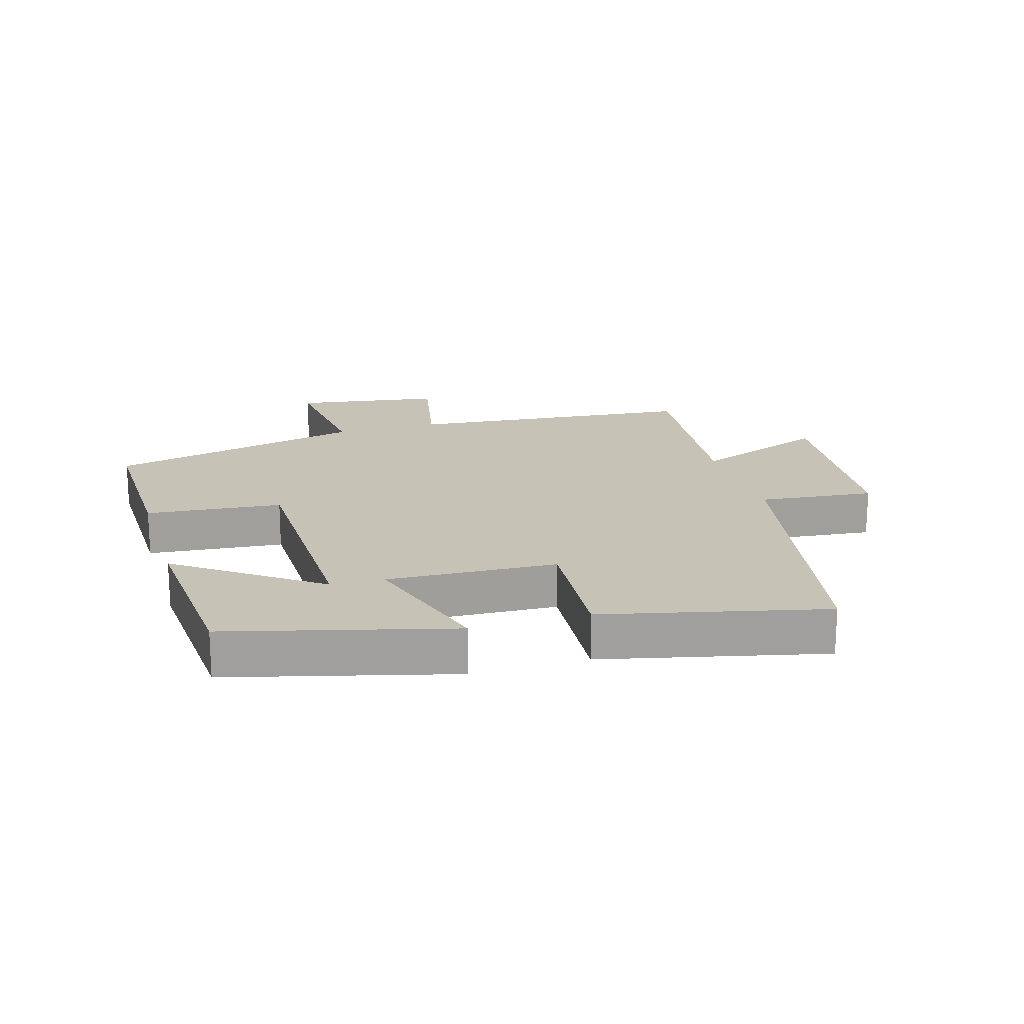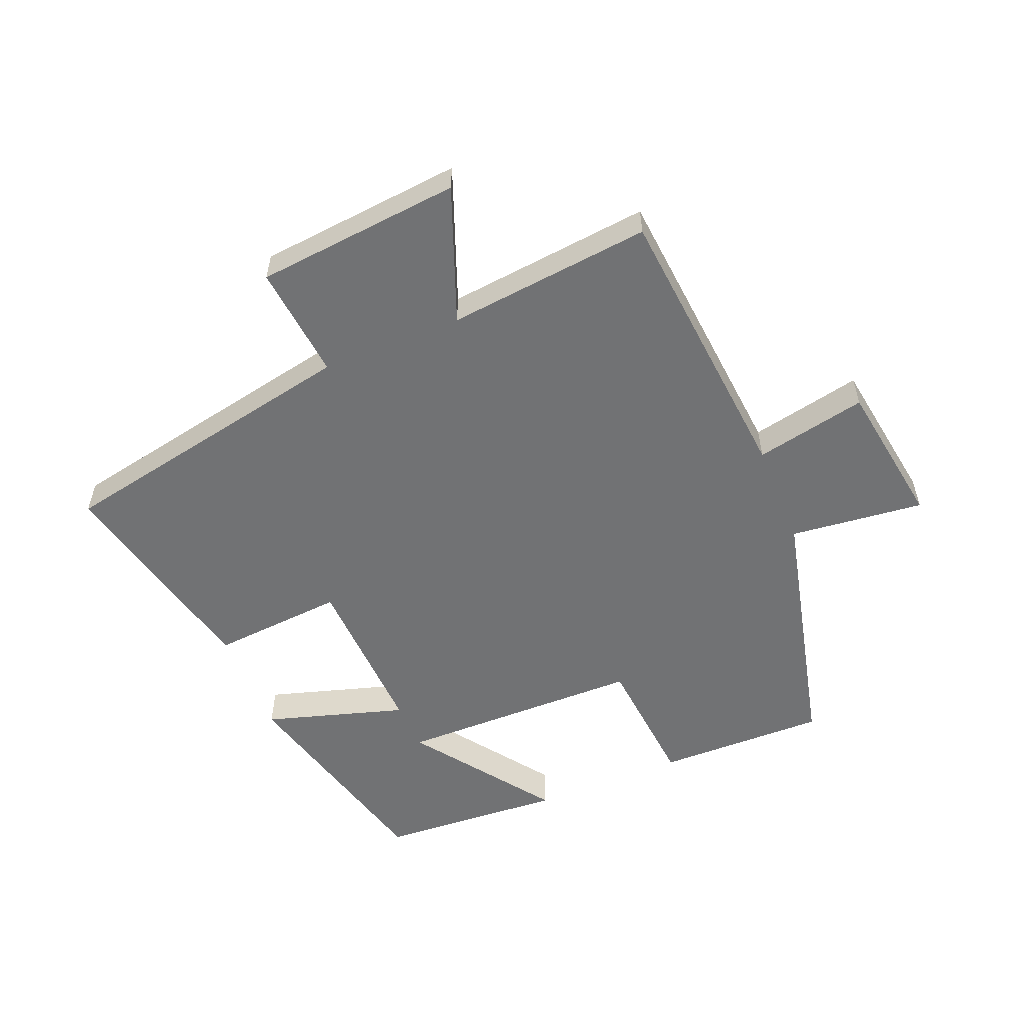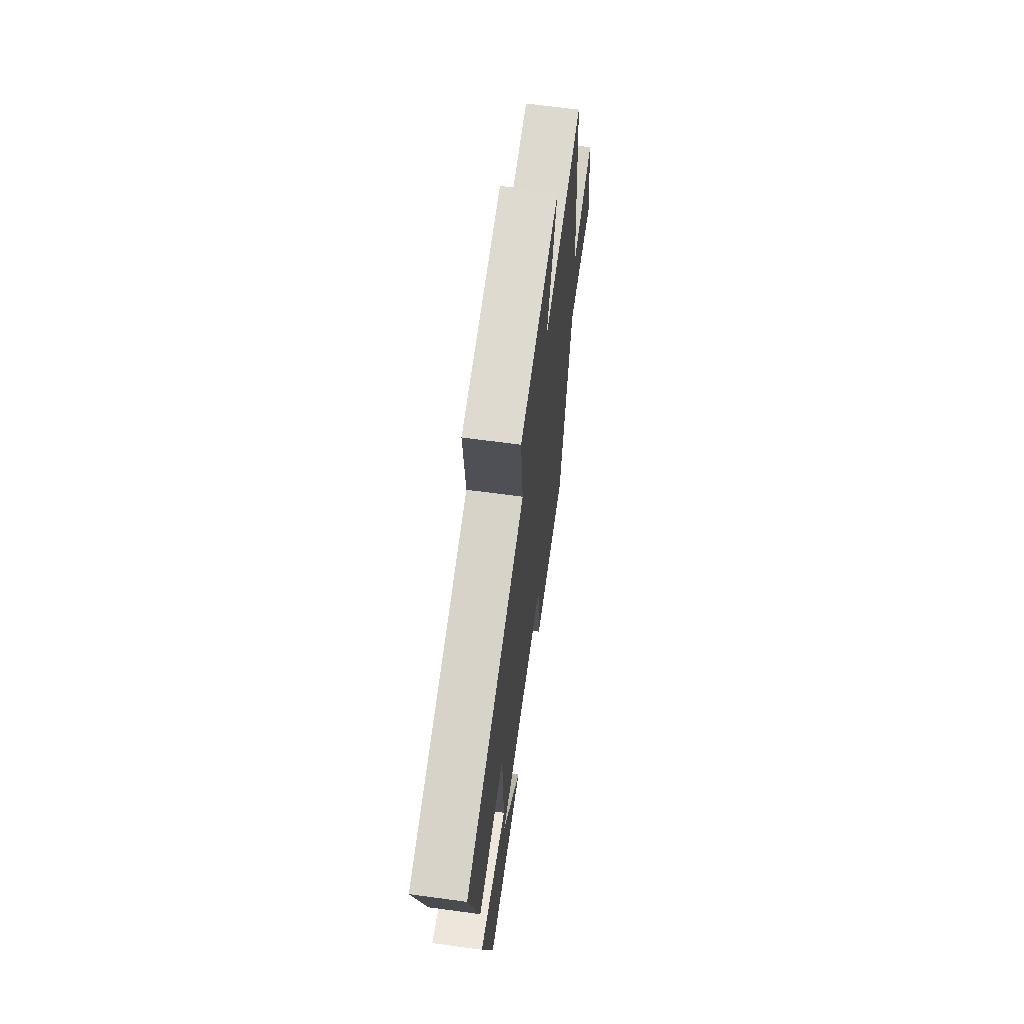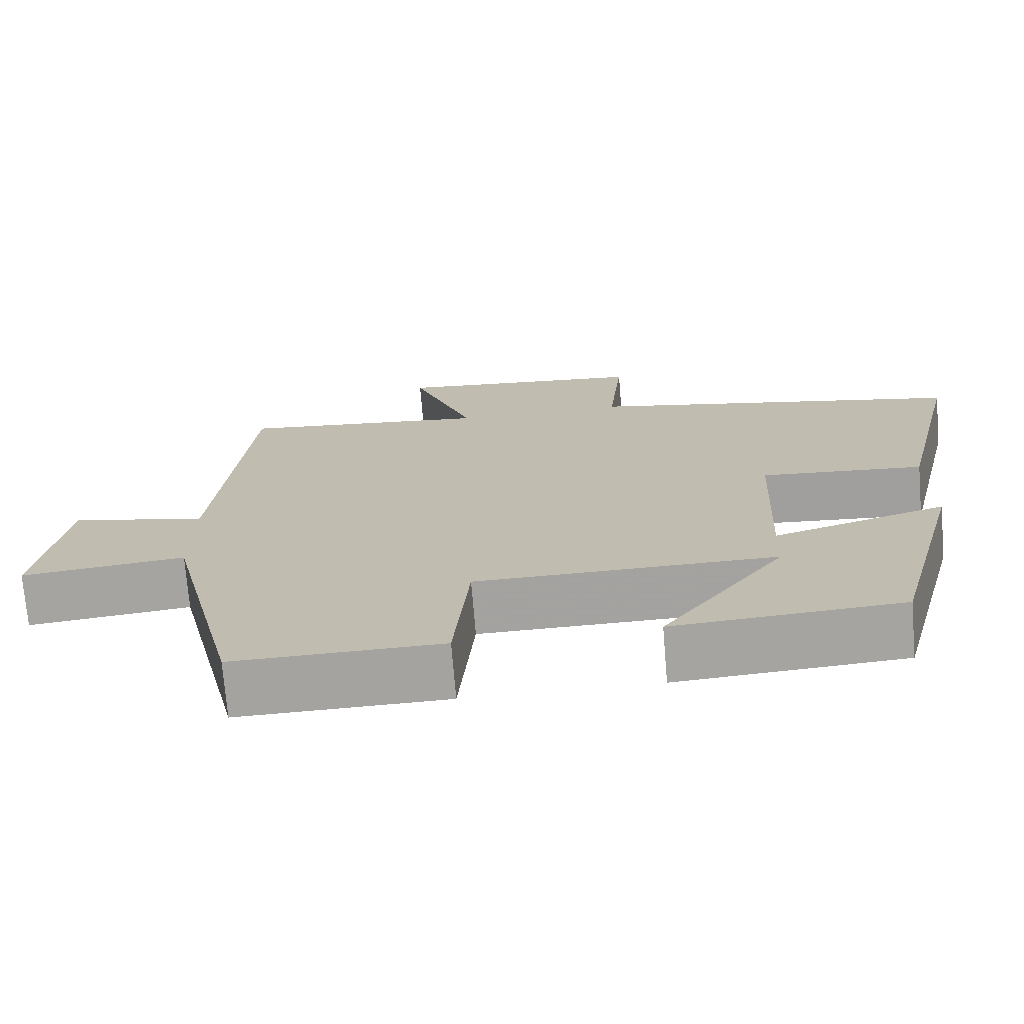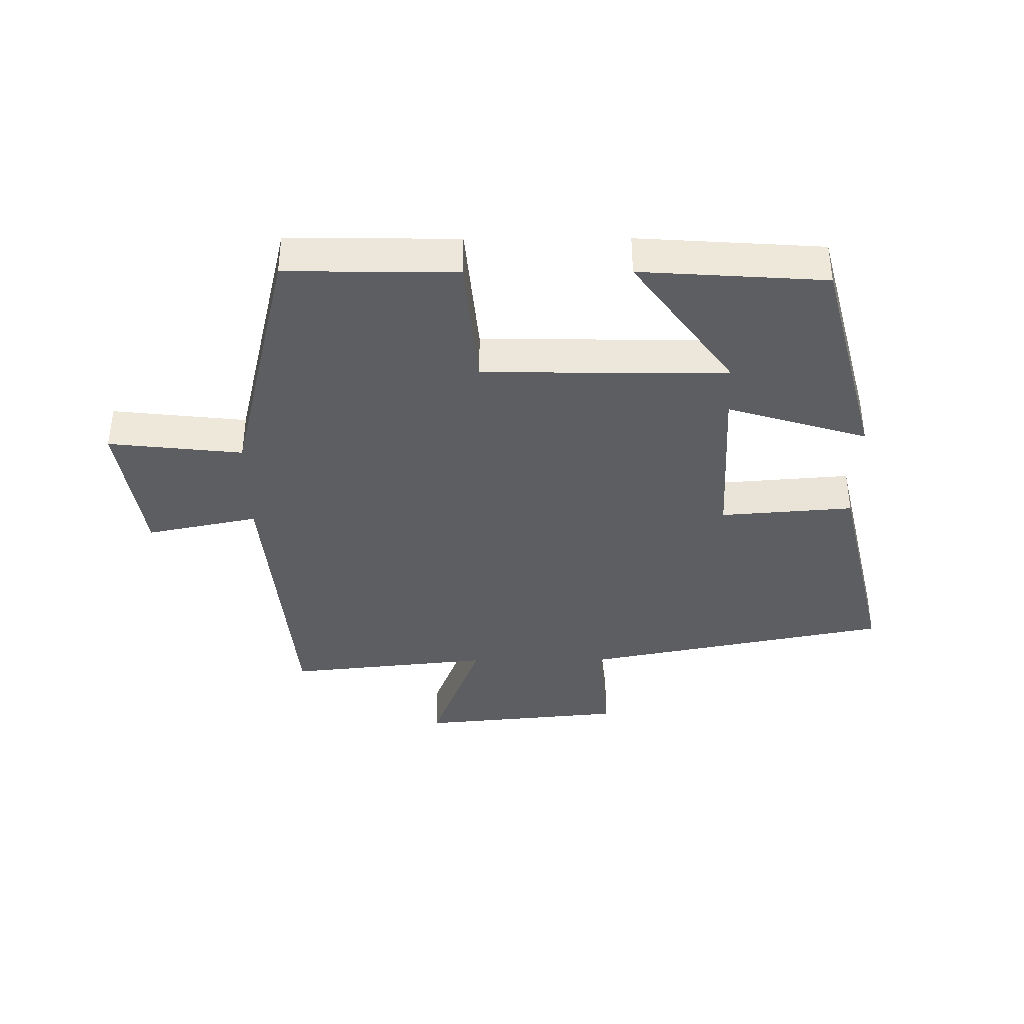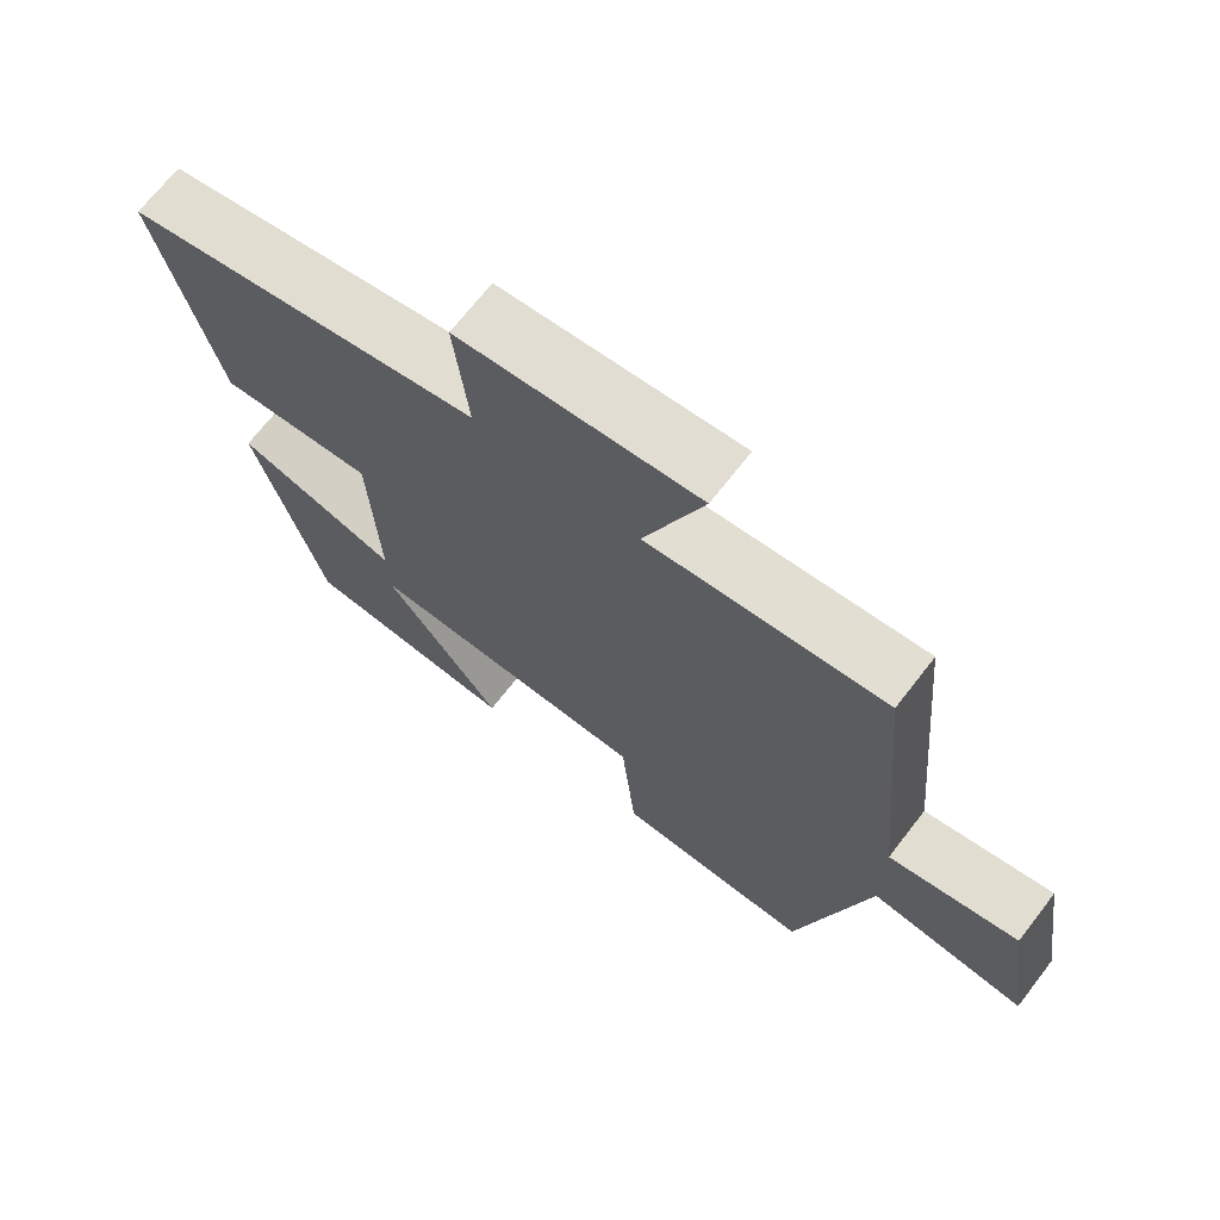
<metadata>
{"format":"obj","ext":"obj","renderer":"f3d","projection":"perspective","resolution":1024,"background":"white","views":[{"elev":18.9,"azim":-106.7,"up":"+Y"},{"elev":-55.5,"azim":22.2,"up":"+Y"},{"elev":65.2,"azim":-82.2,"up":"+Z"},{"elev":-72.6,"azim":-175.3,"up":"+Z"},{"elev":-38.5,"azim":-179.7,"up":"+Y"},{"elev":69.4,"azim":37.8,"up":"+Z"}]}
</metadata>
<code>
v -0.582 0.07 0.402
v -0.093 0.07 0.5
v -0.112 0.07 0.682
v 0.214 0.07 0.714
v 0.133 0.07 0.5
v 0.457 0.07 0.535
v 0.5 0.07 0.077
v 0.677 0.07 0.114
v 0.713 0.07 -0.118
v 0.5 0.07 -0.095
v 0.403 0.07 -0.504
v 0.134 0.07 -0.5
v 0.114 0.07 -0.285
v -0.274 0.07 -0.281
v -0.114 0.07 -0.5
v -0.407 0.07 -0.481
v -0.5 0.07 -0.13
v -0.277 0.07 -0.197
v -0.289 0.07 0.071
v -0.5 0.07 0.054
v -0.582 0 0.402
v -0.093 0 0.5
v -0.112 0 0.682
v 0.214 0 0.714
v 0.133 0 0.5
v 0.457 0 0.535
v 0.5 0 0.077
v 0.677 0 0.114
v 0.713 0 -0.118
v 0.5 0 -0.095
v 0.403 0 -0.504
v 0.134 0 -0.5
v 0.114 0 -0.285
v -0.274 0 -0.281
v -0.114 0 -0.5
v -0.407 0 -0.481
v -0.5 0 -0.13
v -0.277 0 -0.197
v -0.289 0 0.071
v -0.5 0 0.054
f 19 20 1 2
f 18 19 2
f 16 17 18
f 14 15 16
f 14 16 18
f 13 14 18 2
f 10 11 12 13
f 7 8 9 10
f 5 6 7 10
f 5 10 13 2
f 2 3 4 5
f 22 21 40 39
f 22 39 38
f 38 37 36
f 36 35 34
f 38 36 34
f 22 38 34 33
f 33 32 31 30
f 30 29 28 27
f 30 27 26 25
f 22 33 30 25
f 25 24 23 22
f 1 21 22 2
f 2 22 23 3
f 3 23 24 4
f 4 24 25 5
f 5 25 26 6
f 6 26 27 7
f 7 27 28 8
f 8 28 29 9
f 9 29 30 10
f 10 30 31 11
f 11 31 32 12
f 12 32 33 13
f 13 33 34 14
f 14 34 35 15
f 15 35 36 16
f 16 36 37 17
f 17 37 38 18
f 18 38 39 19
f 19 39 40 20
f 20 40 21 1

</code>
